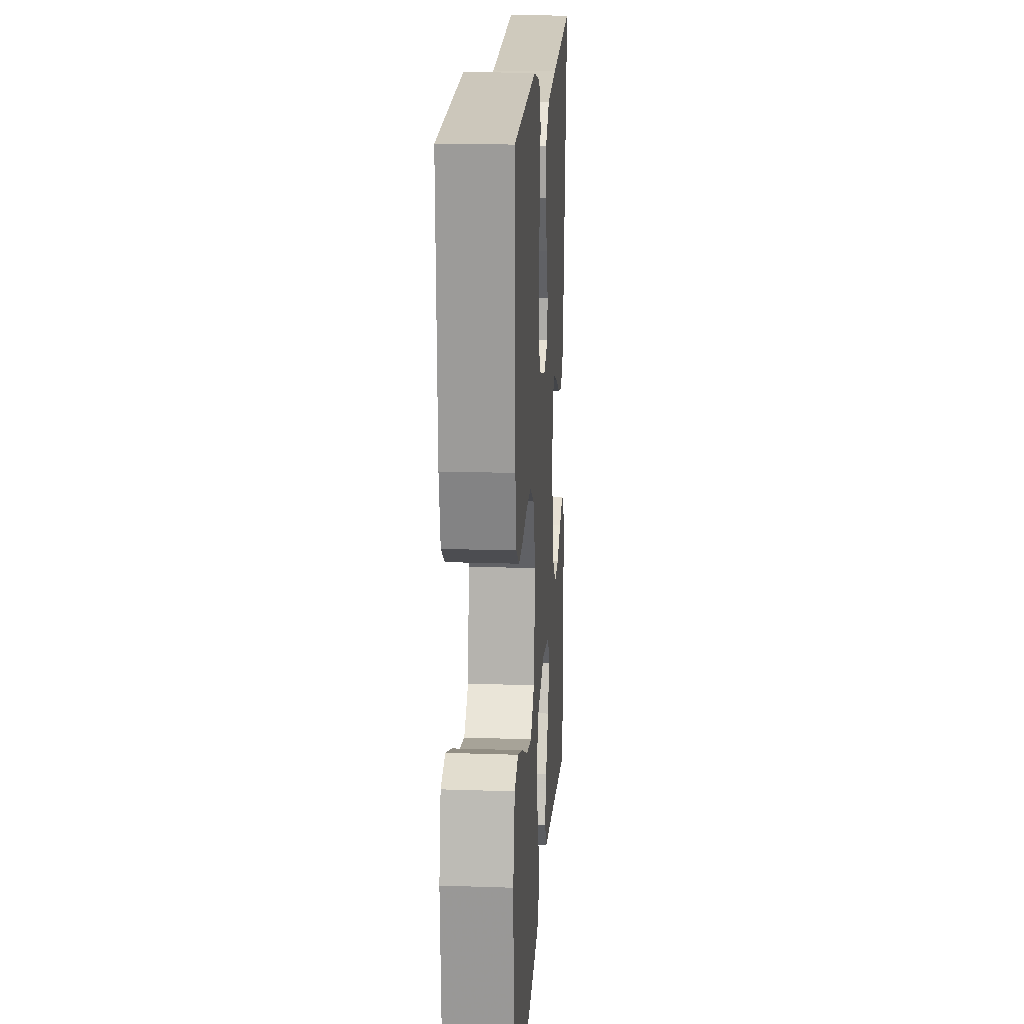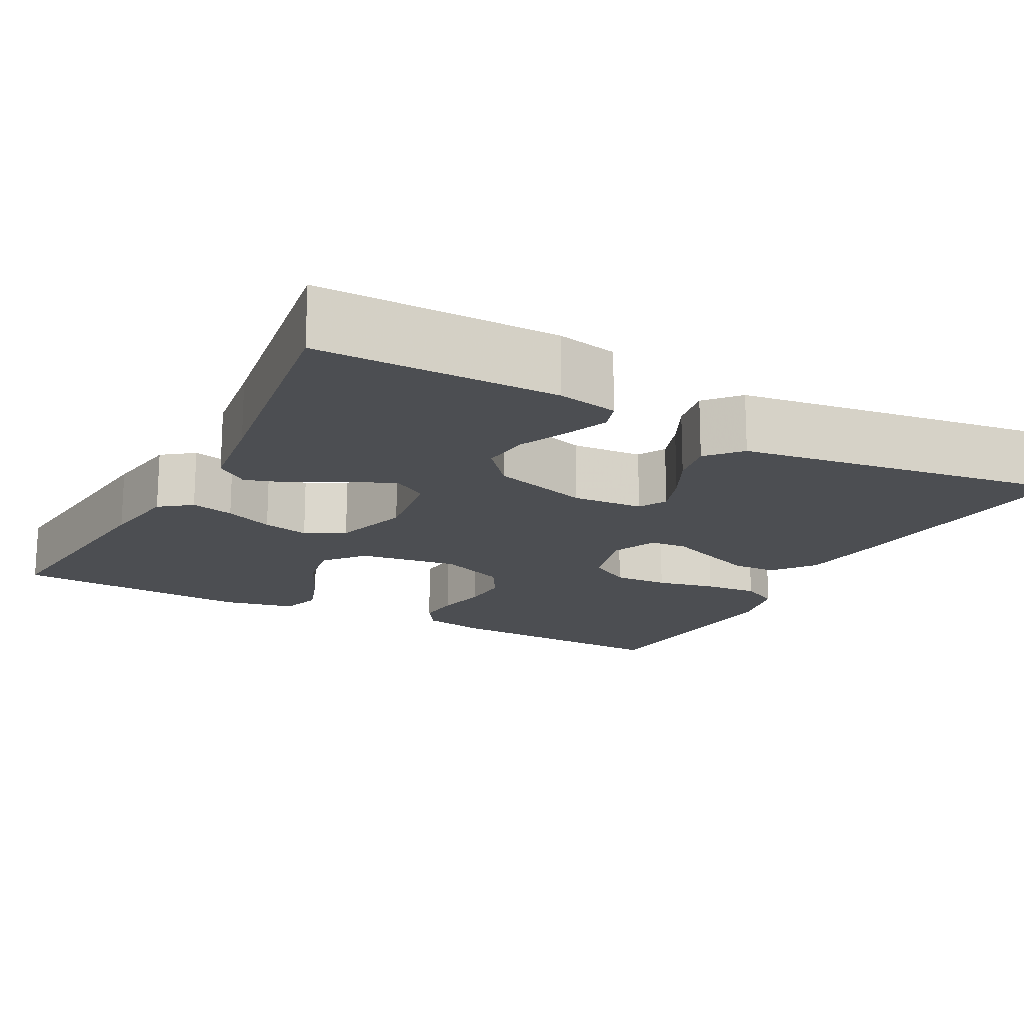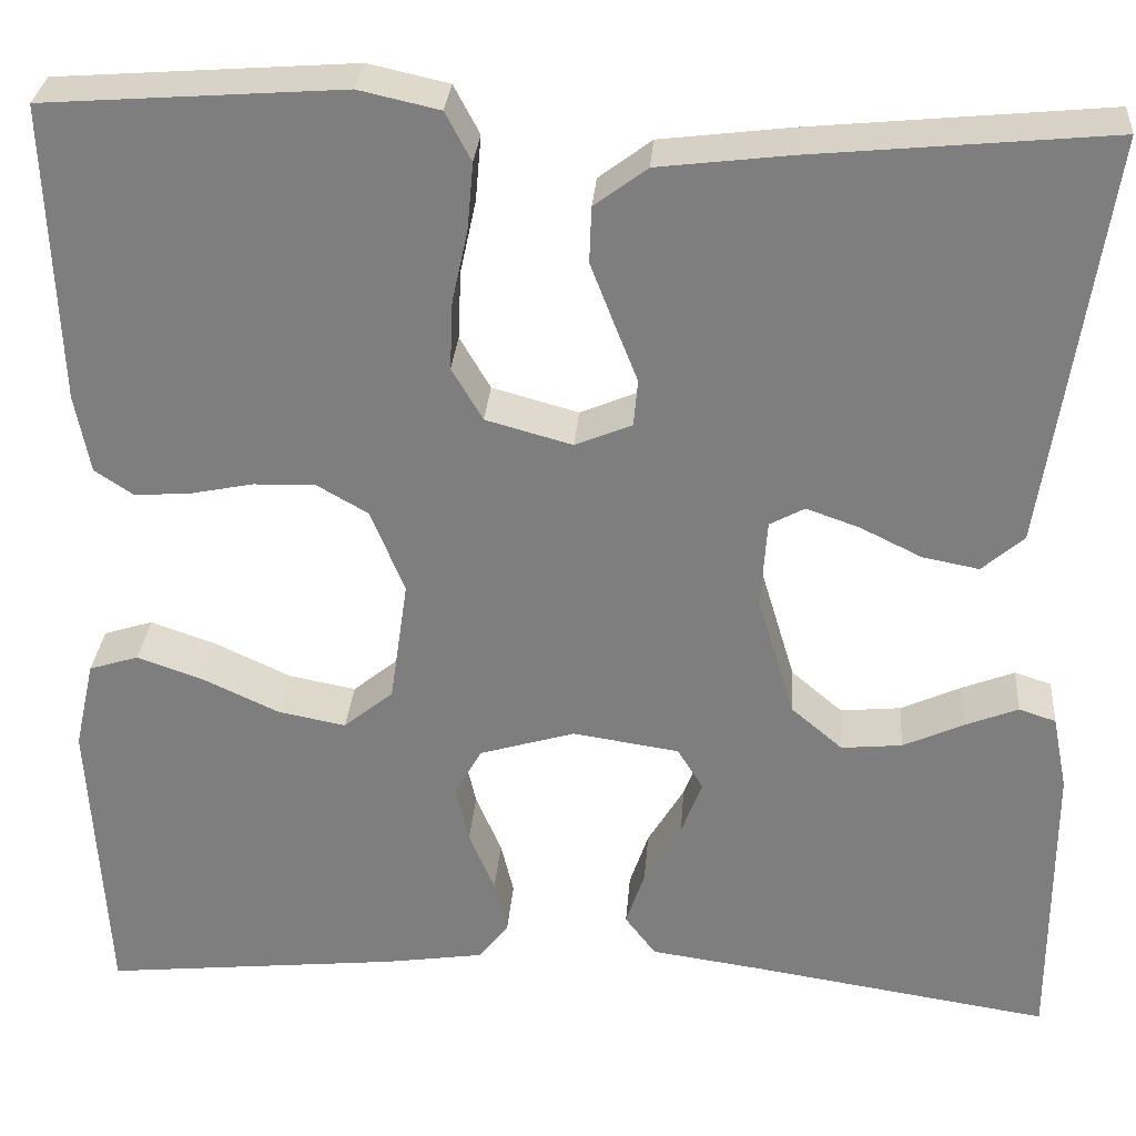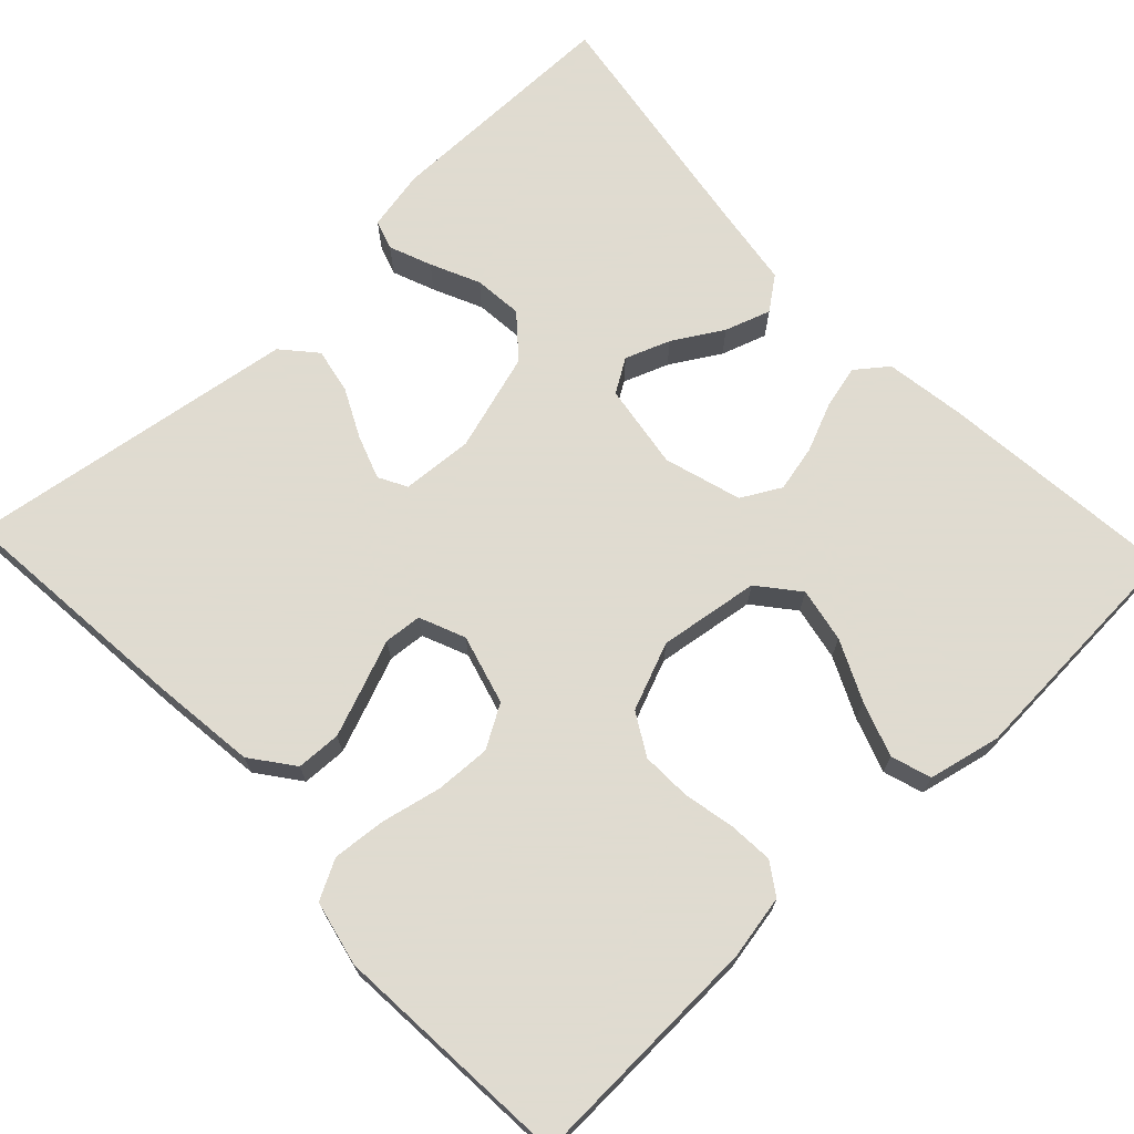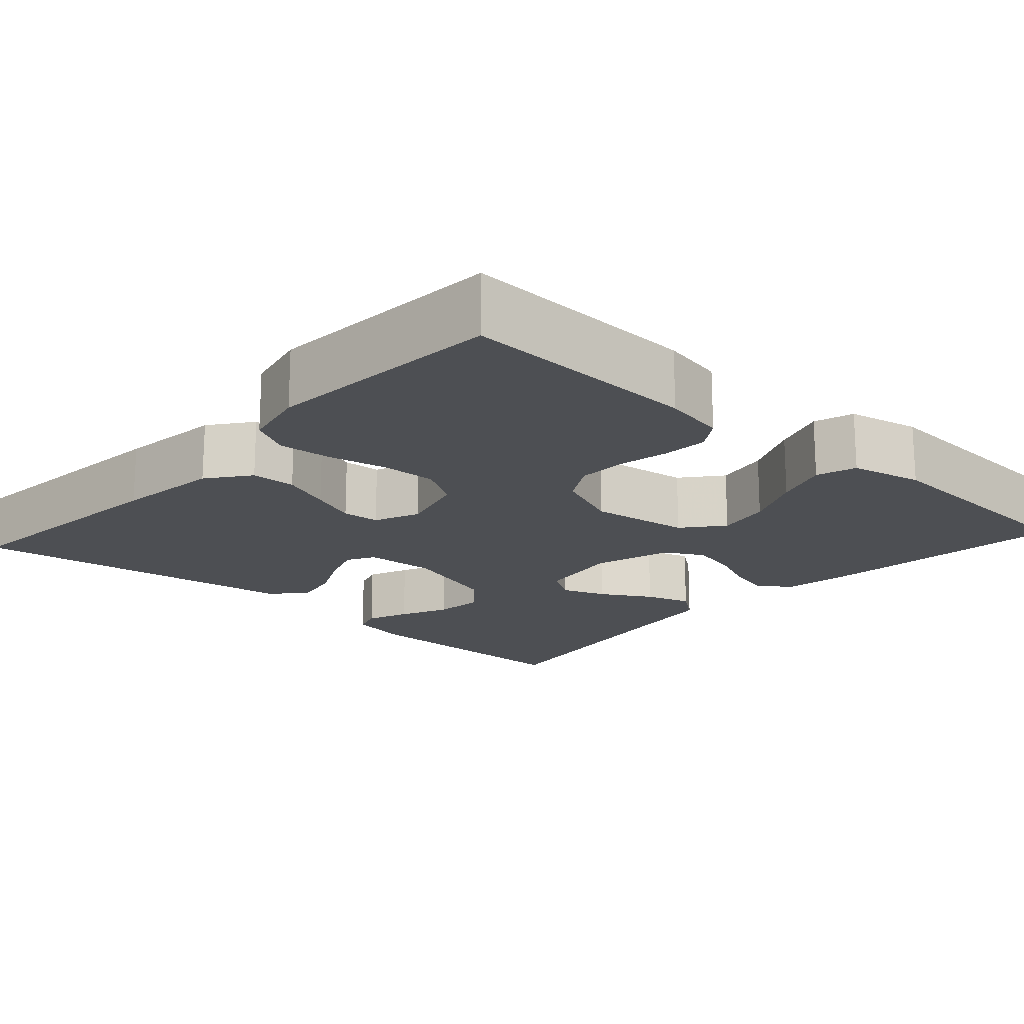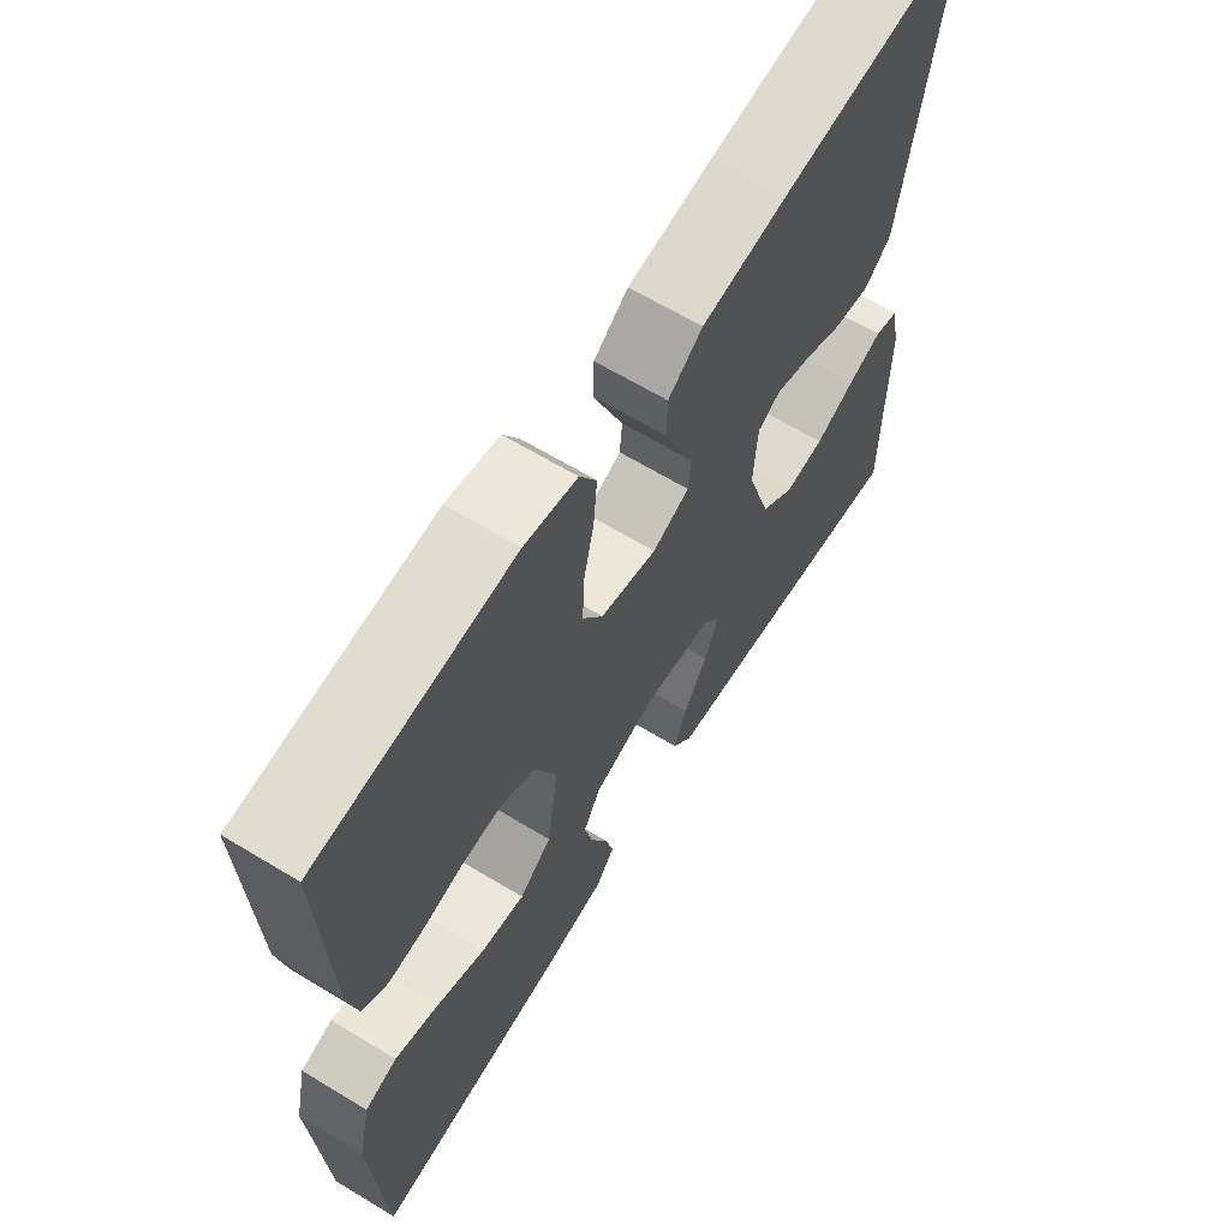
<metadata>
{"format":"obj","ext":"obj","renderer":"f3d","projection":"perspective","resolution":1024,"background":"white","views":[{"elev":17.5,"azim":93.8,"up":"+Z"},{"elev":-17.0,"azim":-118.1,"up":"+Y"},{"elev":29.9,"azim":-175.5,"up":"+Z"},{"elev":70.2,"azim":46.7,"up":"+Y"},{"elev":-18.0,"azim":47.8,"up":"+Y"},{"elev":65.1,"azim":121.3,"up":"+Z"}]}
</metadata>
<code>
v 0.5 0.07 0.5
v 0.489 0.07 0.2
v 0.474 0.07 0.121
v 0.435 0.07 0.095
v 0.379 0.07 0.099
v 0.316 0.07 0.112
v 0.254 0.07 0.114
v 0.202 0.07 0.084
v 0.168 0.07 0
v 0.186 0.07 -0.125
v 0.236 0.07 -0.166
v 0.304 0.07 -0.153
v 0.379 0.07 -0.118
v 0.447 0.07 -0.094
v 0.497 0.07 -0.11
v 0.517 0.07 -0.2
v 0.5 0.07 -0.5
v 0.2 0.07 -0.469
v 0.101 0.07 -0.454
v 0.071 0.07 -0.415
v 0.084 0.07 -0.361
v 0.11 0.07 -0.3
v 0.123 0.07 -0.242
v 0.096 0.07 -0.193
v 0 0.07 -0.164
v -0.107 0.07 -0.18
v -0.133 0.07 -0.222
v -0.112 0.07 -0.278
v -0.075 0.07 -0.34
v -0.056 0.07 -0.397
v -0.087 0.07 -0.438
v -0.2 0.07 -0.454
v -0.5 0.07 -0.5
v -0.5 0.07 -0.2
v -0.485 0.07 -0.124
v -0.448 0.07 -0.112
v -0.395 0.07 -0.133
v -0.334 0.07 -0.161
v -0.273 0.07 -0.167
v -0.221 0.07 -0.123
v -0.184 0.07 0
v -0.19 0.07 0.089
v -0.225 0.07 0.108
v -0.279 0.07 0.089
v -0.34 0.07 0.059
v -0.397 0.07 0.048
v -0.439 0.07 0.085
v -0.456 0.07 0.2
v -0.5 0.07 0.5
v -0.2 0.07 0.471
v -0.069 0.07 0.455
v -0.016 0.07 0.415
v -0.014 0.07 0.359
v -0.038 0.07 0.297
v -0.061 0.07 0.239
v -0.057 0.07 0.192
v 0 0.07 0.168
v 0.087 0.07 0.192
v 0.118 0.07 0.245
v 0.115 0.07 0.314
v 0.099 0.07 0.388
v 0.093 0.07 0.455
v 0.119 0.07 0.504
v 0.2 0.07 0.522
v 0.5 0 0.5
v 0.489 0 0.2
v 0.474 0 0.121
v 0.435 0 0.095
v 0.379 0 0.099
v 0.316 0 0.112
v 0.254 0 0.114
v 0.202 0 0.084
v 0.168 0 0
v 0.186 0 -0.125
v 0.236 0 -0.166
v 0.304 0 -0.153
v 0.379 0 -0.118
v 0.447 0 -0.094
v 0.497 0 -0.11
v 0.517 0 -0.2
v 0.5 0 -0.5
v 0.2 0 -0.469
v 0.101 0 -0.454
v 0.071 0 -0.415
v 0.084 0 -0.361
v 0.11 0 -0.3
v 0.123 0 -0.242
v 0.096 0 -0.193
v 0 0 -0.164
v -0.107 0 -0.18
v -0.133 0 -0.222
v -0.112 0 -0.278
v -0.075 0 -0.34
v -0.056 0 -0.397
v -0.087 0 -0.438
v -0.2 0 -0.454
v -0.5 0 -0.5
v -0.5 0 -0.2
v -0.485 0 -0.124
v -0.448 0 -0.112
v -0.395 0 -0.133
v -0.334 0 -0.161
v -0.273 0 -0.167
v -0.221 0 -0.123
v -0.184 0 0
v -0.19 0 0.089
v -0.225 0 0.108
v -0.279 0 0.089
v -0.34 0 0.059
v -0.397 0 0.048
v -0.439 0 0.085
v -0.456 0 0.2
v -0.5 0 0.5
v -0.2 0 0.471
v -0.069 0 0.455
v -0.016 0 0.415
v -0.014 0 0.359
v -0.038 0 0.297
v -0.061 0 0.239
v -0.057 0 0.192
v 0 0 0.168
v 0.087 0 0.192
v 0.118 0 0.245
v 0.115 0 0.314
v 0.099 0 0.388
v 0.093 0 0.455
v 0.119 0 0.504
v 0.2 0 0.522
f 4 5 6
f 3 4 6
f 2 3 6
f 1 2 6
f 64 1 6
f 63 64 6
f 62 63 6
f 61 62 6
f 60 61 6
f 59 60 6 7
f 58 59 7 8
f 57 58 8 9
f 56 57 9 10
f 53 54 55
f 52 53 55
f 51 52 55
f 50 51 55
f 49 50 55
f 48 49 55
f 47 48 55
f 46 47 55
f 45 46 55
f 44 45 55
f 43 44 55 56
f 42 43 56
f 41 42 56 10
f 36 37 38
f 35 36 38
f 34 35 38
f 33 34 38
f 32 33 38
f 32 38 39
f 31 32 39
f 30 31 39
f 29 30 39
f 28 29 39
f 27 28 39 40
f 20 21 22
f 19 20 22
f 18 19 22
f 17 18 22
f 16 17 22
f 15 16 22
f 14 15 22
f 13 14 22
f 12 13 22
f 11 12 22 23
f 10 11 23 24
f 26 27 40 41
f 25 26 41 10
f 10 24 25
f 70 69 68
f 70 68 67
f 70 67 66
f 70 66 65
f 70 65 128
f 70 128 127
f 70 127 126
f 70 126 125
f 70 125 124
f 71 70 124 123
f 72 71 123 122
f 73 72 122 121
f 74 73 121 120
f 119 118 117
f 119 117 116
f 119 116 115
f 119 115 114
f 119 114 113
f 119 113 112
f 119 112 111
f 119 111 110
f 119 110 109
f 119 109 108
f 120 119 108 107
f 120 107 106
f 74 120 106 105
f 102 101 100
f 102 100 99
f 102 99 98
f 102 98 97
f 102 97 96
f 103 102 96
f 103 96 95
f 103 95 94
f 103 94 93
f 103 93 92
f 104 103 92 91
f 86 85 84
f 86 84 83
f 86 83 82
f 86 82 81
f 86 81 80
f 86 80 79
f 86 79 78
f 86 78 77
f 86 77 76
f 87 86 76 75
f 88 87 75 74
f 105 104 91 90
f 74 105 90 89
f 89 88 74
f 1 65 66 2
f 2 66 67 3
f 3 67 68 4
f 4 68 69 5
f 5 69 70 6
f 6 70 71 7
f 7 71 72 8
f 8 72 73 9
f 9 73 74 10
f 10 74 75 11
f 11 75 76 12
f 12 76 77 13
f 13 77 78 14
f 14 78 79 15
f 15 79 80 16
f 16 80 81 17
f 17 81 82 18
f 18 82 83 19
f 19 83 84 20
f 20 84 85 21
f 21 85 86 22
f 22 86 87 23
f 23 87 88 24
f 24 88 89 25
f 25 89 90 26
f 26 90 91 27
f 27 91 92 28
f 28 92 93 29
f 29 93 94 30
f 30 94 95 31
f 31 95 96 32
f 32 96 97 33
f 33 97 98 34
f 34 98 99 35
f 35 99 100 36
f 36 100 101 37
f 37 101 102 38
f 38 102 103 39
f 39 103 104 40
f 40 104 105 41
f 41 105 106 42
f 42 106 107 43
f 43 107 108 44
f 44 108 109 45
f 45 109 110 46
f 46 110 111 47
f 47 111 112 48
f 48 112 113 49
f 49 113 114 50
f 50 114 115 51
f 51 115 116 52
f 52 116 117 53
f 53 117 118 54
f 54 118 119 55
f 55 119 120 56
f 56 120 121 57
f 57 121 122 58
f 58 122 123 59
f 59 123 124 60
f 60 124 125 61
f 61 125 126 62
f 62 126 127 63
f 63 127 128 64
f 64 128 65 1

</code>
